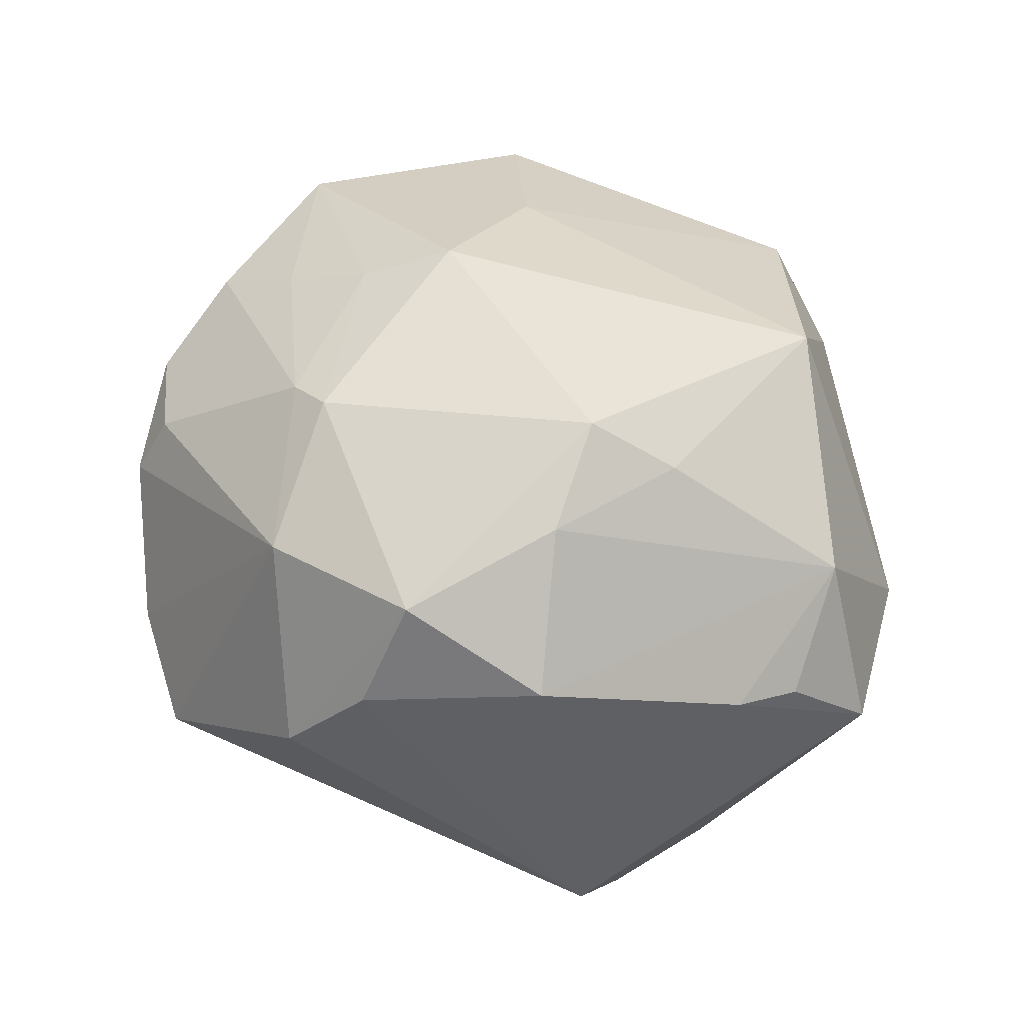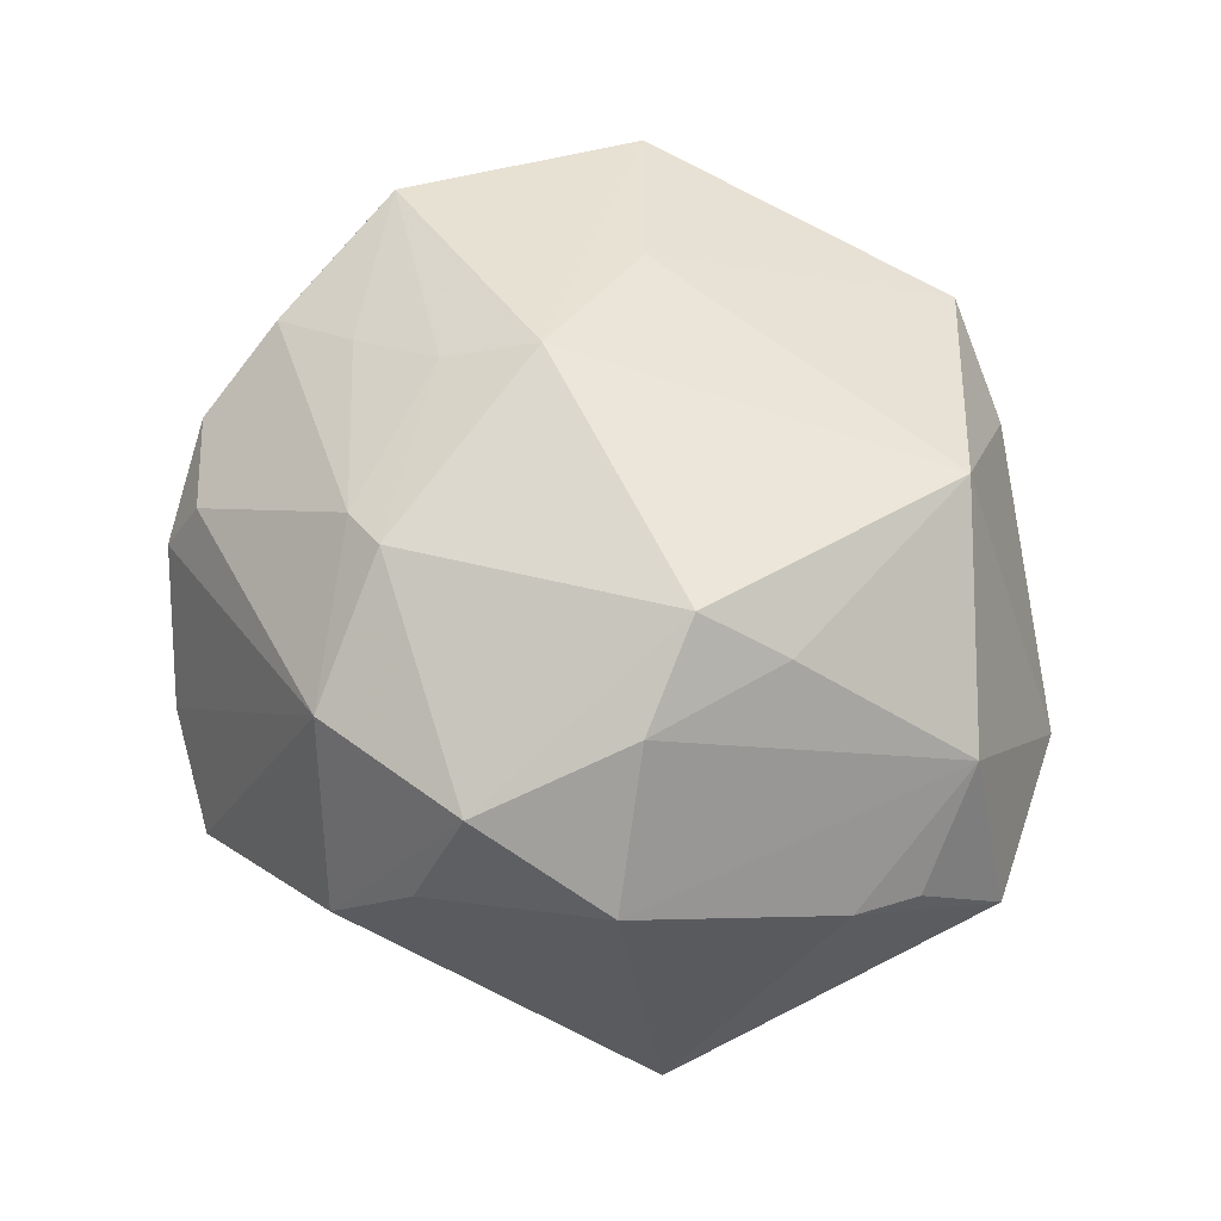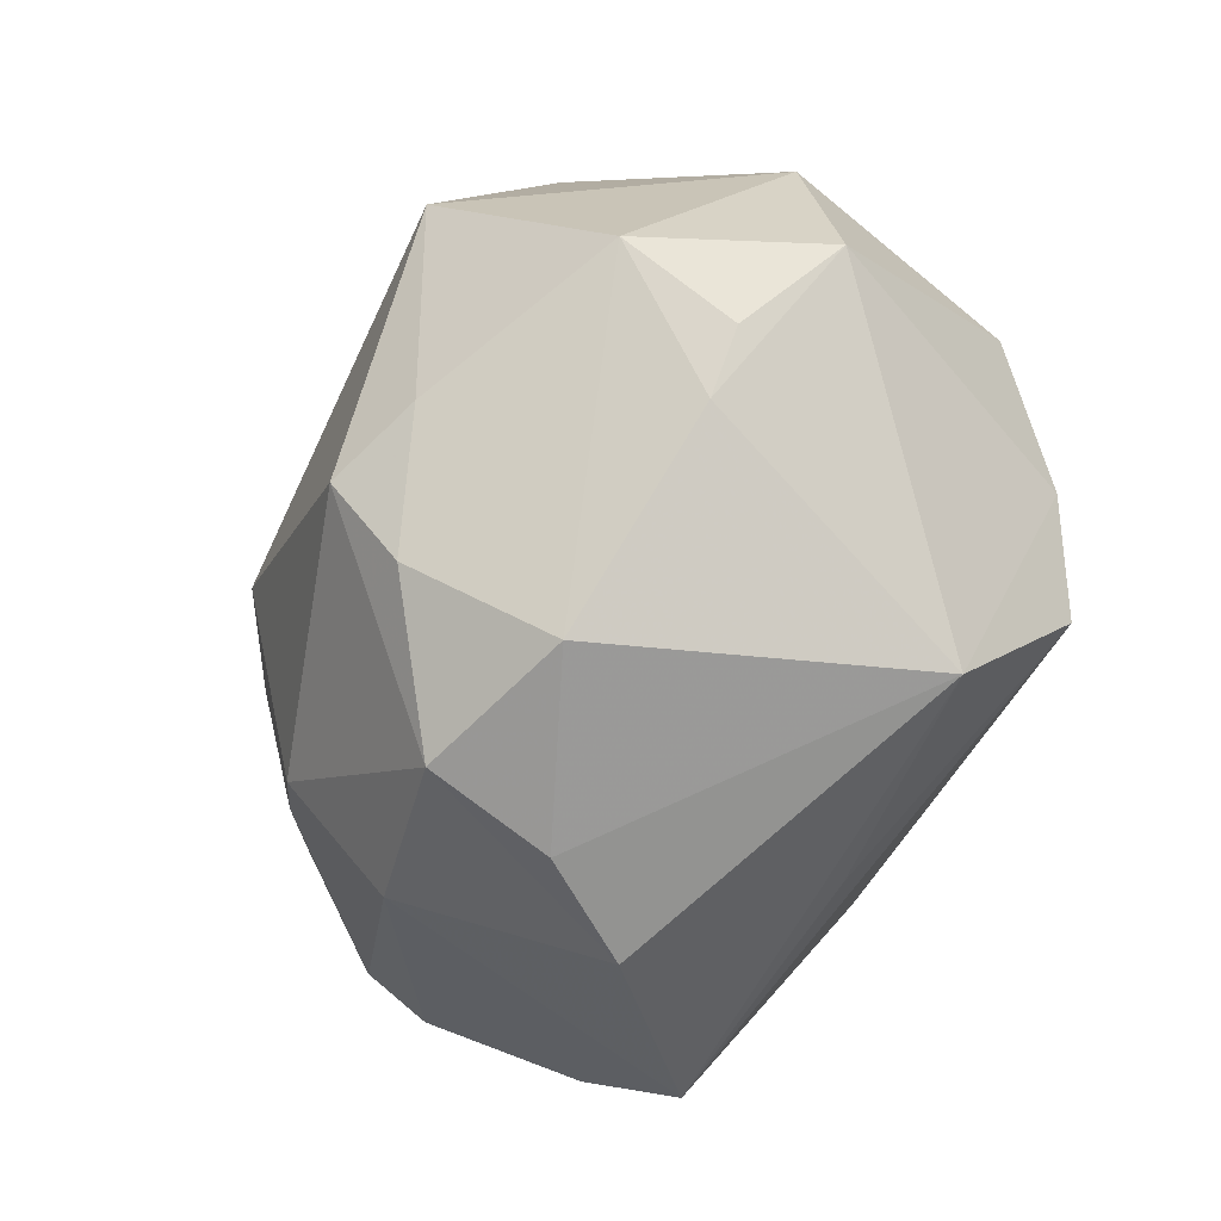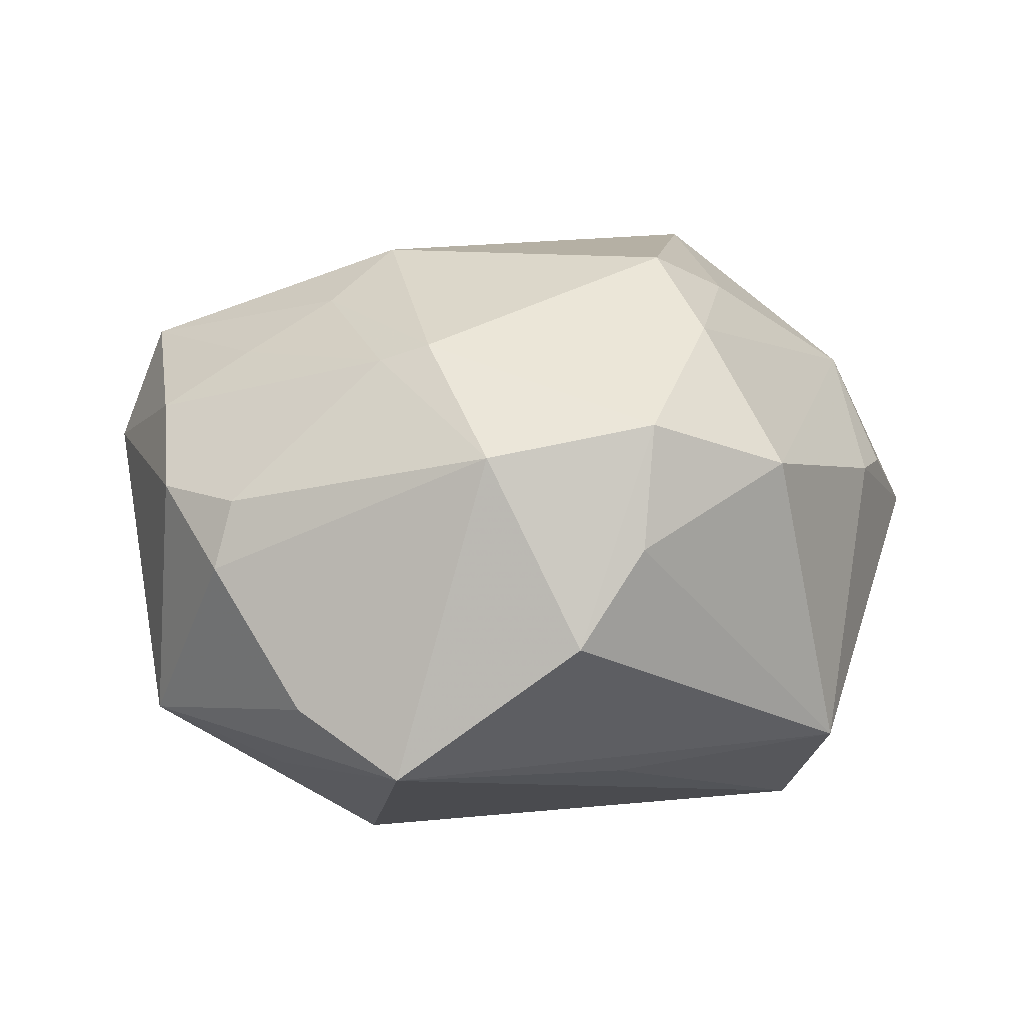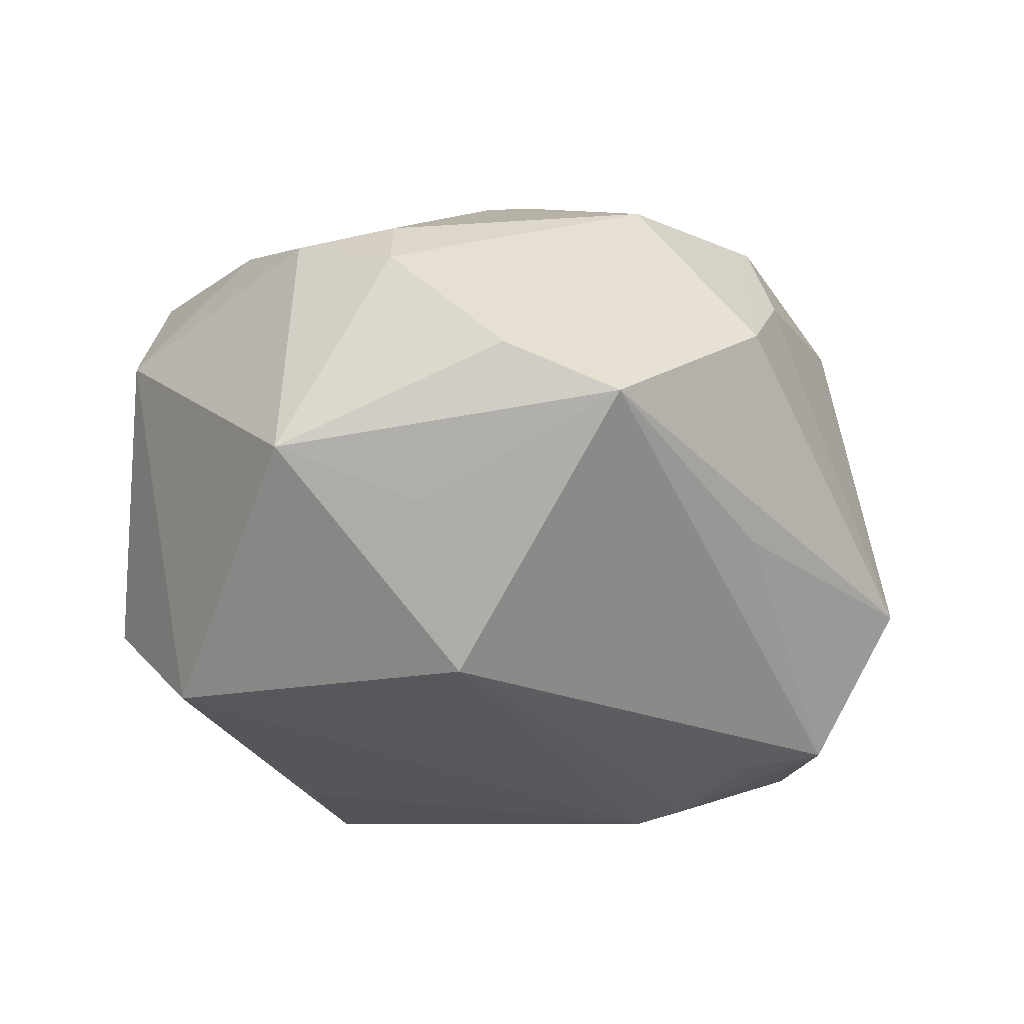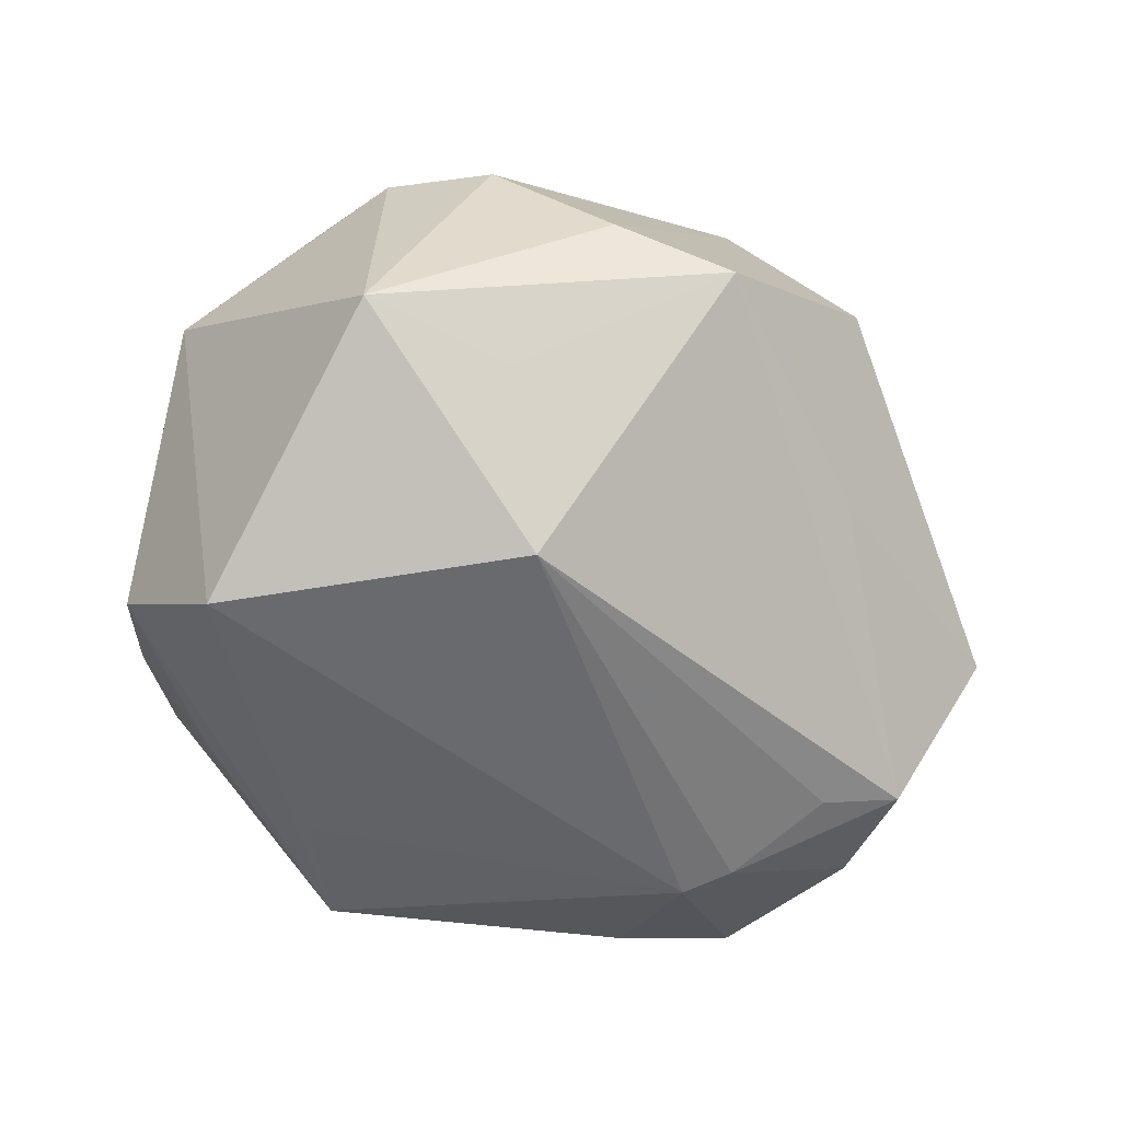
<metadata>
{"format":"obj","ext":"obj","renderer":"f3d","projection":"perspective","resolution":1024,"background":"white","views":[{"elev":51.6,"azim":48.8,"up":"+Z"},{"elev":65.8,"azim":52.4,"up":"+Z"},{"elev":-29.8,"azim":67.2,"up":"+Y"},{"elev":24.6,"azim":3.7,"up":"+Z"},{"elev":-29.8,"azim":-25.7,"up":"+Z"},{"elev":-54.3,"azim":-33.6,"up":"+Z"}]}
</metadata>
<code>
v -0.0321 -0.01086 0.01629
v 0.01061 0.03396 0.009984
v 0.03828 0.002057 0.006961
v 0.0006657 -0.02972 0.01973
v 0.02942 0.01371 -0.02044
v 0.04134 0.009188 -0.0004913
v -0.005532 -0.01839 0.02607
v -0.03925 0.0007886 0.008282
v -0.02859 0.02562 0.01412
v -0.01532 0.0154 0.02246
v 0.01542 -0.02596 0.02177
v 0.03237 0.02274 -0.00128
v 0.01985 -0.01214 0.026
v -0.006888 -0.03907 -0.008126
v 0.03149 -0.001178 -0.02315
v 0.03394 0.01077 0.01442
v -0.01639 -0.004763 0.02531
v 0.02099 0.001916 -0.02731
v 1.105e-05 0.03736 0.01331
v -0.01141 0.02068 -0.02403
v 0.01485 -0.03111 0.01181
v -0.01627 -0.03513 -0.003368
v -0.02419 -0.008166 0.02105
v -0.02888 0.02337 -0.008735
v 0.007387 0.03515 0.006275
v 0.01525 -0.003682 0.03004
v -0.03116 0.003553 -0.02458
v -0.03401 0.01543 -0.01347
v -0.004266 0.02905 -0.023
v -0.01971 -0.02487 -0.01508
v -0.03535 0.003962 0.01843
v 0.02079 0.01875 -0.02112
v 0.009417 -0.03608 0.004139
v -0.01102 0.001628 0.02853
v -0.01202 -0.0171 -0.0268
v 0.01314 0.02484 -0.01718
v 0.02367 -0.008153 -0.02585
v 0.01296 -0.0279 -0.01293
v -0.03221 -0.02172 -0.01109
v 0.01868 0.006159 -0.02742
v 0.02145 0.00101 0.02562
v 0.01709 0.02286 0.02391
v -0.02319 -0.02565 0.01303
v 0.02731 -0.02036 0.01594
v 0.01055 0.03191 -0.005529
v -0.02185 0.03072 -0.005115
v -0.01002 -0.01839 0.02442
v 0.03653 -0.00375 0.008492
v 0.03333 -0.02009 -0.01266
v -0.03046 -0.02025 0.01198
v 0.00257 0.03704 0.003345
v -0.02057 0.02438 -0.01521
v -0.02454 -0.02857 0.007456
v 0.0296 -0.01127 -0.02463
f 40 5 15
f 35 27 40
f 15 5 6
f 8 27 39
f 39 27 35
f 20 27 29
f 29 40 20
f 20 40 27
f 22 39 14
f 35 54 14
f 14 54 38
f 31 9 8
f 31 34 9
f 10 34 42
f 9 34 10
f 42 19 10
f 10 19 9
f 42 16 12
f 12 16 6
f 12 6 5
f 29 27 28
f 28 27 8
f 8 9 28
f 9 24 28
f 53 39 22
f 35 40 18
f 18 40 15
f 15 54 18
f 15 6 49
f 49 54 15
f 49 6 48
f 38 54 49
f 33 14 49
f 49 14 38
f 30 39 35
f 35 14 30
f 30 14 39
f 7 34 17
f 34 31 17
f 1 31 8
f 33 11 4
f 43 53 4
f 4 11 7
f 4 14 33
f 22 14 4
f 4 53 22
f 41 16 42
f 13 16 41
f 48 6 3
f 3 16 48
f 6 16 3
f 2 51 19
f 2 19 42
f 42 12 2
f 32 12 5
f 32 40 29
f 5 40 32
f 29 51 45
f 51 12 45
f 29 28 52
f 52 28 24
f 46 51 29
f 46 24 9
f 19 51 46
f 29 52 46
f 46 52 24
f 9 19 46
f 37 54 35
f 35 18 37
f 37 18 54
f 44 49 48
f 13 11 44
f 48 16 44
f 44 16 13
f 47 4 7
f 43 4 47
f 7 17 47
f 39 53 50
f 8 39 50
f 50 1 8
f 50 53 43
f 43 47 50
f 50 47 1
f 13 41 26
f 26 34 7
f 7 11 26
f 26 11 13
f 42 34 26
f 26 41 42
f 25 12 51
f 51 2 25
f 25 2 12
f 36 32 29
f 29 45 36
f 12 32 36
f 36 45 12
f 33 49 21
f 49 44 21
f 21 11 33
f 21 44 11
f 23 47 17
f 1 47 23
f 23 17 31
f 31 1 23

</code>
